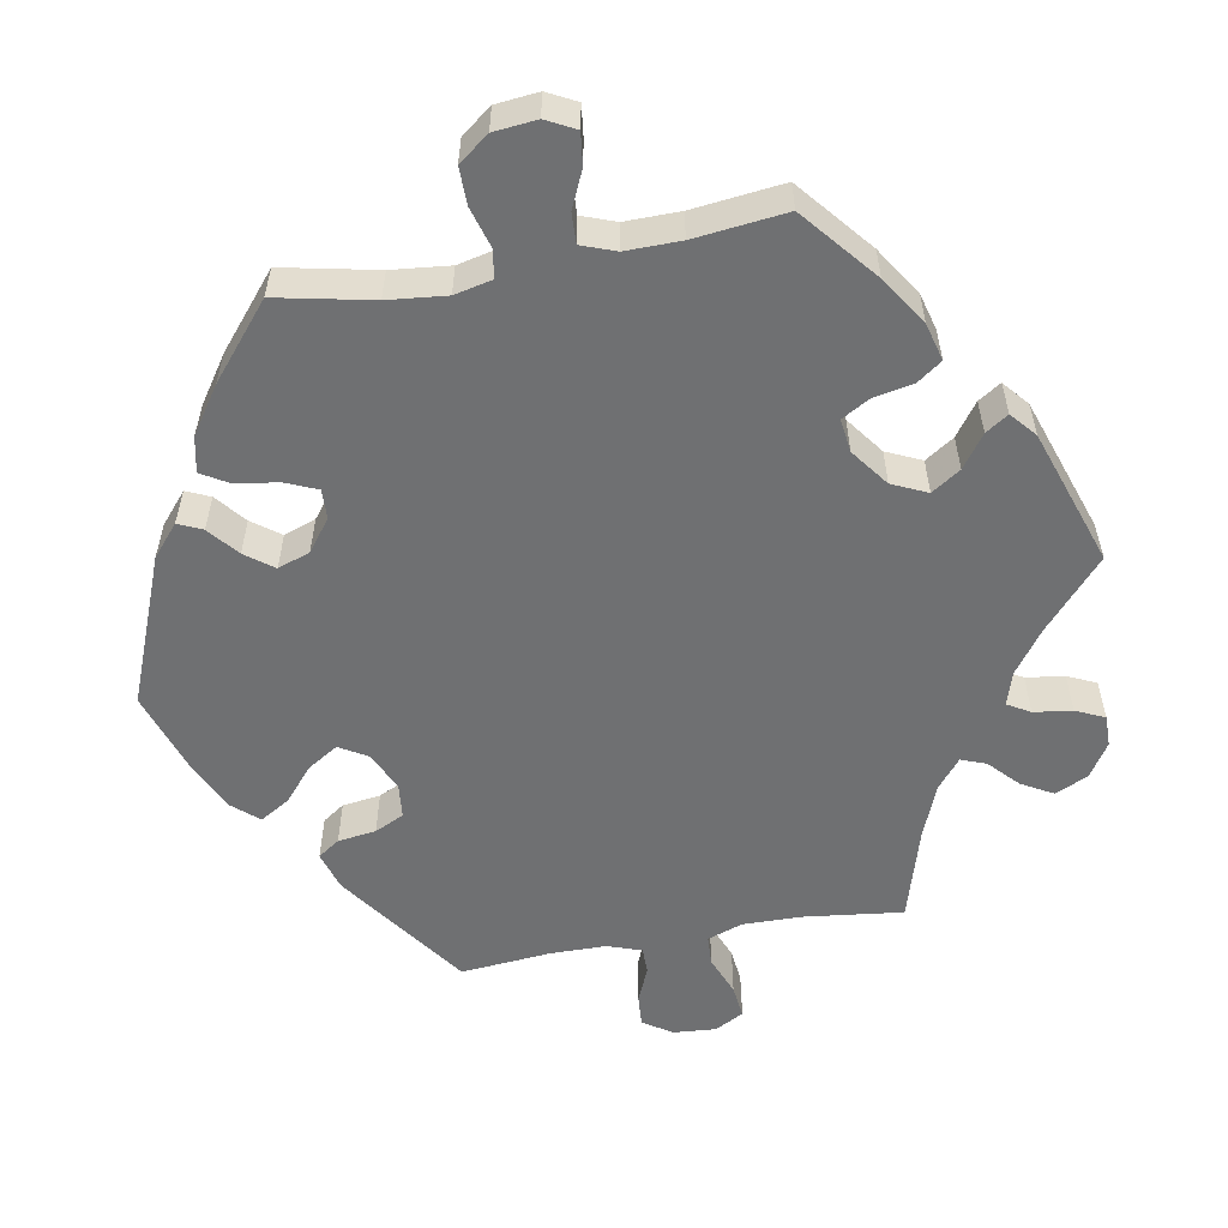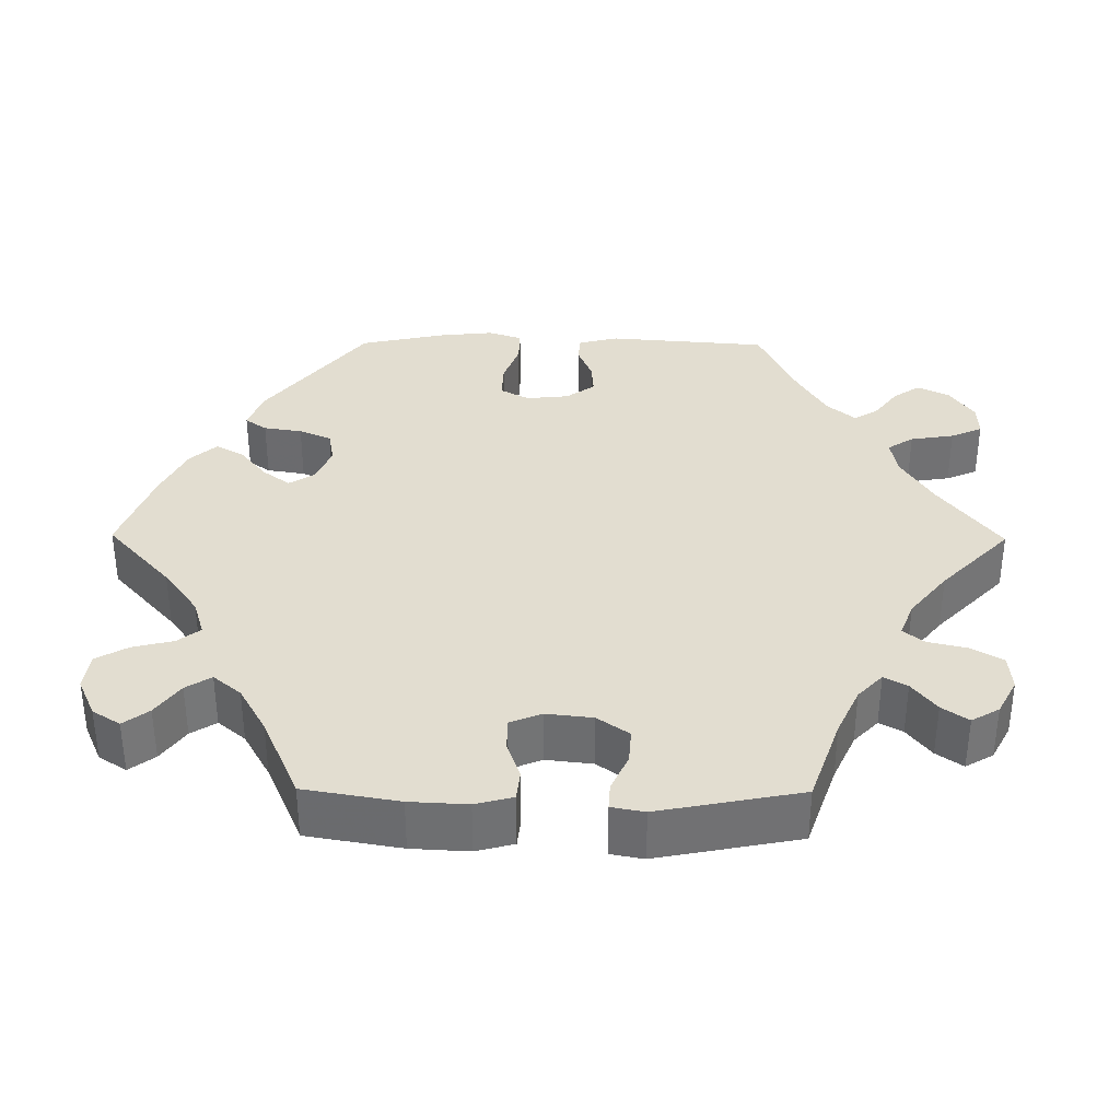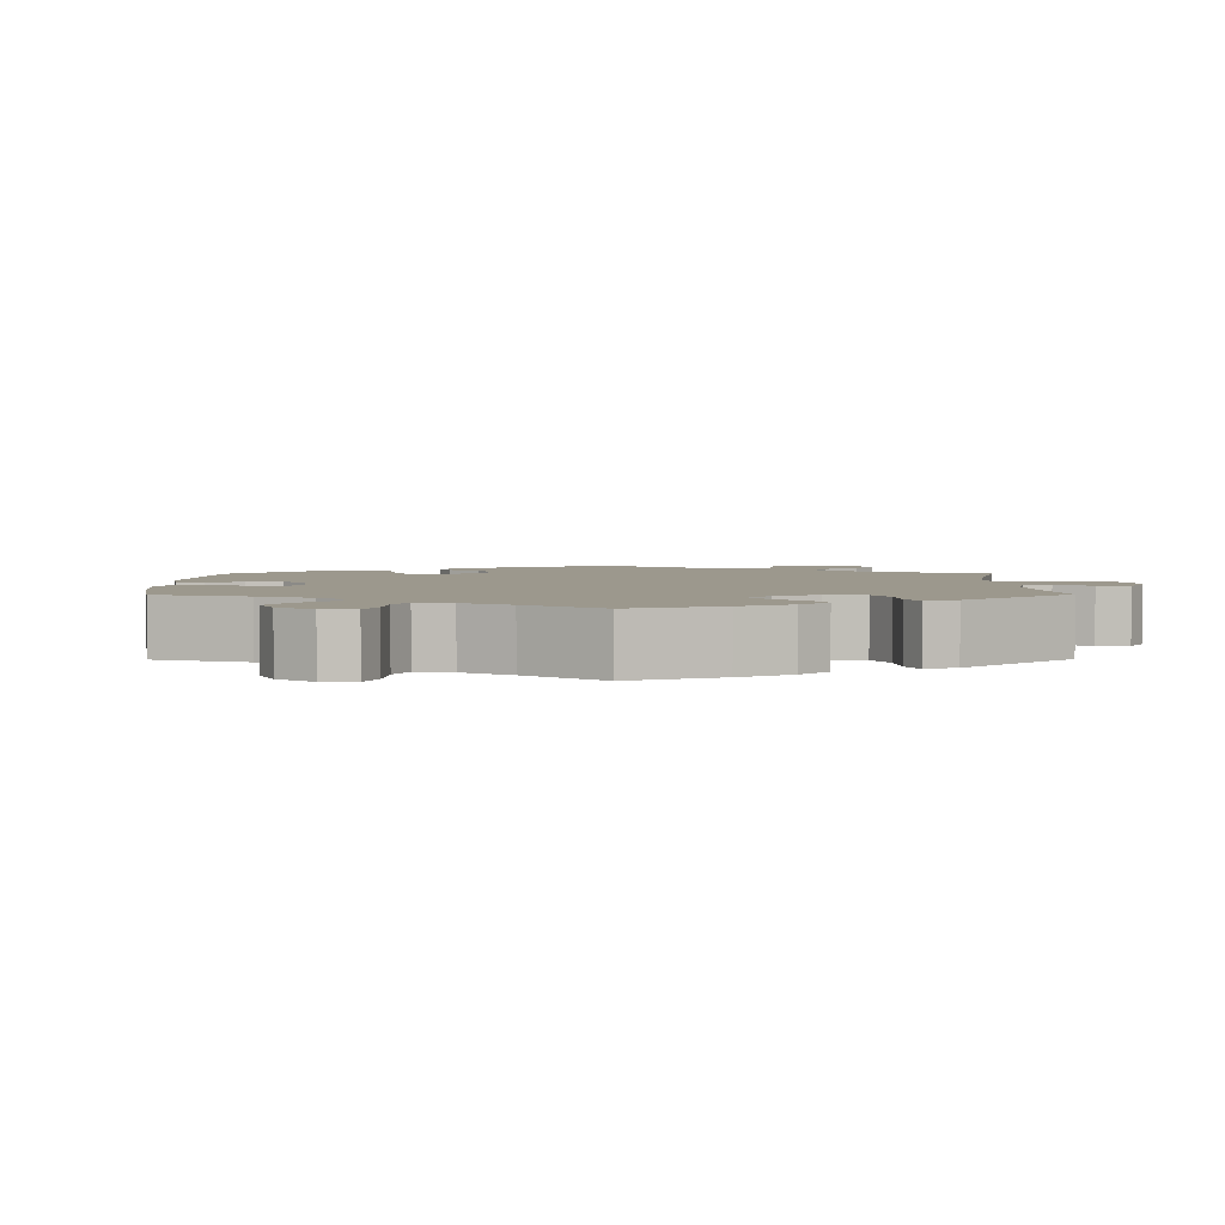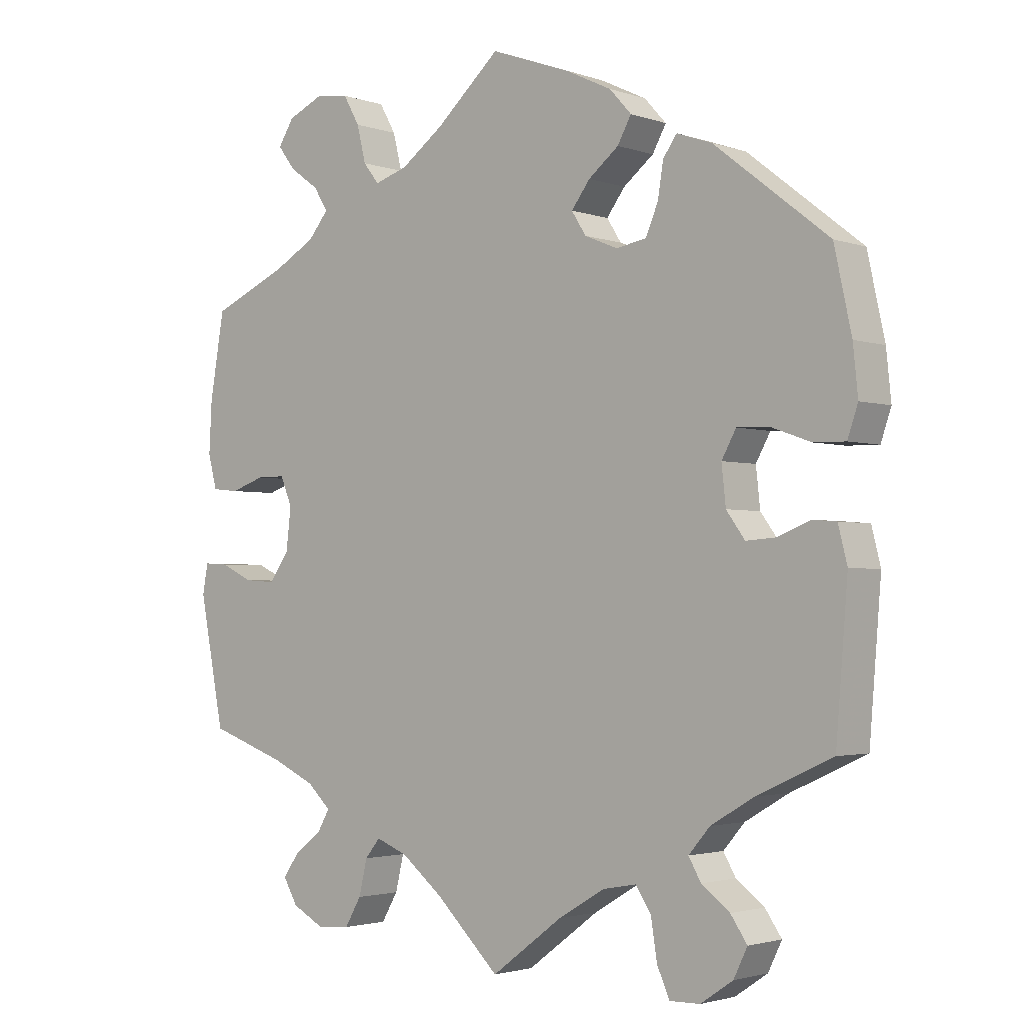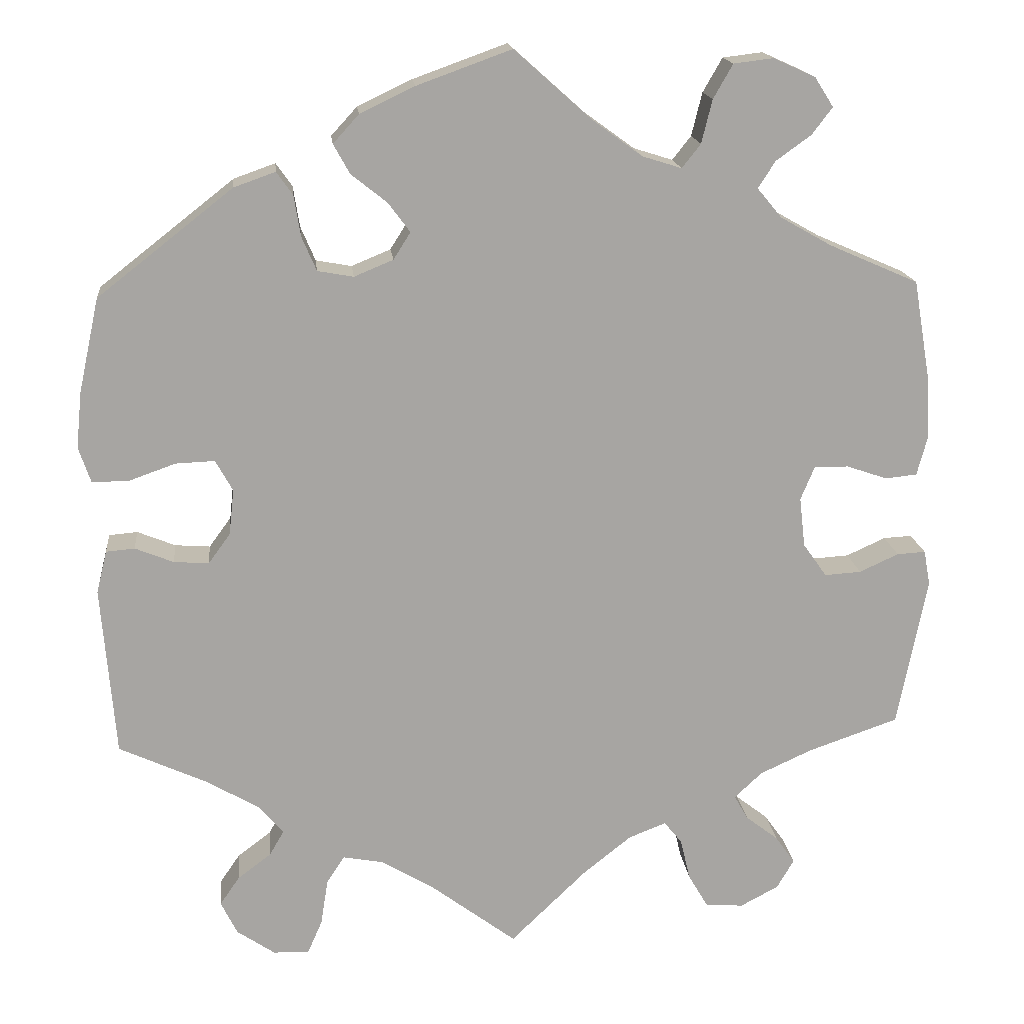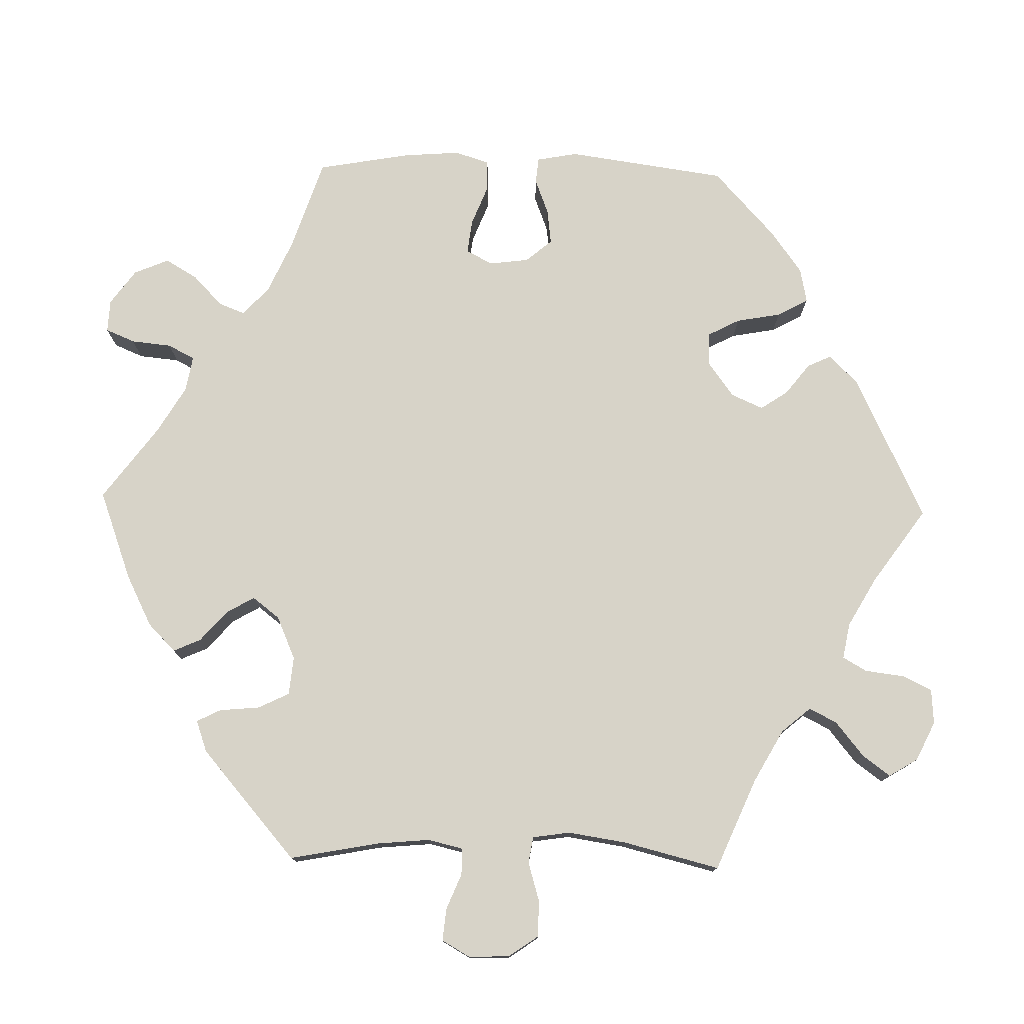
<metadata>
{"format":"obj","ext":"obj","renderer":"f3d","projection":"perspective","resolution":1024,"background":"white","views":[{"elev":-54.9,"azim":40.3,"up":"+Y"},{"elev":35.1,"azim":90.5,"up":"+Y"},{"elev":3.1,"azim":59.5,"up":"+Y"},{"elev":-2.4,"azim":-139.7,"up":"+Z"},{"elev":16.5,"azim":-5.8,"up":"+Z"},{"elev":76.6,"azim":151.3,"up":"+Y"}]}
</metadata>
<code>
v -0.517 0.07 -0.08
v -0.504 0.07 -0.028
v -0.469 0.07 -0.025
v -0.422 0.07 -0.044
v -0.379 0.07 -0.047
v -0.352 0.07 -0.01
v -0.346 0.07 0.046
v -0.367 0.07 0.084
v -0.415 0.07 0.082
v -0.471 0.07 0.062
v -0.517 0.07 0.061
v -0.532 0.07 0.105
v -0.525 0.07 0.174
v -0.5 0.07 0.289
v -0.334 0.07 0.419
v -0.283 0.07 0.437
v -0.263 0.07 0.409
v -0.255 0.07 0.359
v -0.237 0.07 0.317
v -0.193 0.07 0.309
v -0.145 0.07 0.329
v -0.124 0.07 0.362
v -0.151 0.07 0.398
v -0.195 0.07 0.433
v -0.215 0.07 0.469
v -0.183 0.07 0.504
v -0.116 0.07 0.536
v 0 0.07 0.578
v 0.094 0.07 0.494
v 0.156 0.07 0.449
v 0.204 0.07 0.434
v 0.227 0.07 0.463
v 0.24 0.07 0.516
v 0.264 0.07 0.558
v 0.313 0.07 0.564
v 0.364 0.07 0.541
v 0.387 0.07 0.505
v 0.362 0.07 0.472
v 0.319 0.07 0.441
v 0.298 0.07 0.408
v 0.328 0.07 0.372
v 0.39 0.07 0.337
v 0.5 0.07 0.289
v 0.521 0.07 0.166
v 0.525 0.07 0.091
v 0.512 0.07 0.042
v 0.473 0.07 0.038
v 0.423 0.07 0.055
v 0.381 0.07 0.055
v 0.364 0.07 0.014
v 0.371 0.07 -0.047
v 0.4 0.07 -0.088
v 0.445 0.07 -0.085
v 0.493 0.07 -0.063
v 0.528 0.07 -0.061
v 0.536 0.07 -0.104
v 0.5 0.07 -0.289
v 0.388 0.07 -0.328
v 0.325 0.07 -0.357
v 0.291 0.07 -0.389
v 0.308 0.07 -0.419
v 0.348 0.07 -0.45
v 0.372 0.07 -0.484
v 0.351 0.07 -0.52
v 0.304 0.07 -0.545
v 0.257 0.07 -0.541
v 0.233 0.07 -0.5
v 0.221 0.07 -0.449
v 0.199 0.07 -0.422
v 0.153 0.07 -0.44
v 0.093 0.07 -0.488
v 0 0.07 -0.578
v -0.104 0.07 -0.5
v -0.171 0.07 -0.46
v -0.22 0.07 -0.451
v -0.242 0.07 -0.485
v -0.251 0.07 -0.542
v -0.269 0.07 -0.583
v -0.313 0.07 -0.582
v -0.36 0.07 -0.55
v -0.38 0.07 -0.509
v -0.356 0.07 -0.474
v -0.315 0.07 -0.443
v -0.297 0.07 -0.412
v -0.328 0.07 -0.376
v -0.391 0.07 -0.339
v -0.5 0.07 -0.289
v -0.517 0 -0.08
v -0.504 0 -0.028
v -0.469 0 -0.025
v -0.422 0 -0.044
v -0.379 0 -0.047
v -0.352 0 -0.01
v -0.346 0 0.046
v -0.367 0 0.084
v -0.415 0 0.082
v -0.471 0 0.062
v -0.517 0 0.061
v -0.532 0 0.105
v -0.525 0 0.174
v -0.5 0 0.289
v -0.334 0 0.419
v -0.283 0 0.437
v -0.263 0 0.409
v -0.255 0 0.359
v -0.237 0 0.317
v -0.193 0 0.309
v -0.145 0 0.329
v -0.124 0 0.362
v -0.151 0 0.398
v -0.195 0 0.433
v -0.215 0 0.469
v -0.183 0 0.504
v -0.116 0 0.536
v 0 0 0.578
v 0.094 0 0.494
v 0.156 0 0.449
v 0.204 0 0.434
v 0.227 0 0.463
v 0.24 0 0.516
v 0.264 0 0.558
v 0.313 0 0.564
v 0.364 0 0.541
v 0.387 0 0.505
v 0.362 0 0.472
v 0.319 0 0.441
v 0.298 0 0.408
v 0.328 0 0.372
v 0.39 0 0.337
v 0.5 0 0.289
v 0.521 0 0.166
v 0.525 0 0.091
v 0.512 0 0.042
v 0.473 0 0.038
v 0.423 0 0.055
v 0.381 0 0.055
v 0.364 0 0.014
v 0.371 0 -0.047
v 0.4 0 -0.088
v 0.445 0 -0.085
v 0.493 0 -0.063
v 0.528 0 -0.061
v 0.536 0 -0.104
v 0.5 0 -0.289
v 0.388 0 -0.328
v 0.325 0 -0.357
v 0.291 0 -0.389
v 0.308 0 -0.419
v 0.348 0 -0.45
v 0.372 0 -0.484
v 0.351 0 -0.52
v 0.304 0 -0.545
v 0.257 0 -0.541
v 0.233 0 -0.5
v 0.221 0 -0.449
v 0.199 0 -0.422
v 0.153 0 -0.44
v 0.093 0 -0.488
v 0 0 -0.578
v -0.104 0 -0.5
v -0.171 0 -0.46
v -0.22 0 -0.451
v -0.242 0 -0.485
v -0.251 0 -0.542
v -0.269 0 -0.583
v -0.313 0 -0.582
v -0.36 0 -0.55
v -0.38 0 -0.509
v -0.356 0 -0.474
v -0.315 0 -0.443
v -0.297 0 -0.412
v -0.328 0 -0.376
v -0.391 0 -0.339
v -0.5 0 -0.289
f 86 87 1 2
f 85 86 2 3
f 84 85 3 4
f 80 81 82 83
f 80 83 84
f 79 80 84
f 76 77 78 79
f 75 76 79 84
f 74 75 84 4
f 71 72 73
f 70 71 73 74
f 69 70 74 4
f 65 66 67 68
f 65 68 69
f 64 65 69
f 61 62 63 64
f 60 61 64 69
f 59 60 69 4
f 55 56 57 58
f 53 54 55 58
f 52 53 58 59
f 51 52 59
f 50 51 59
f 45 46 47 48
f 45 48 49
f 42 43 44 45
f 41 42 45 49
f 40 41 49 50
f 36 37 38 39
f 36 39 40
f 35 36 40
f 32 33 34 35
f 31 32 35 40
f 26 27 28 29
f 26 29 30
f 23 24 25 26
f 22 23 26 30
f 21 22 30 31
f 15 16 17 18
f 15 18 19
f 14 15 19
f 13 14 19 20
f 9 10 11 12
f 8 9 12 13
f 59 4 5
f 59 5 6
f 50 59 6 7
f 40 50 7 8
f 20 21 31 40
f 8 13 20 40
f 89 88 174 173
f 90 89 173 172
f 91 90 172 171
f 170 169 168 167
f 171 170 167
f 171 167 166
f 166 165 164 163
f 171 166 163 162
f 91 171 162 161
f 160 159 158
f 161 160 158 157
f 91 161 157 156
f 155 154 153 152
f 156 155 152
f 156 152 151
f 151 150 149 148
f 156 151 148 147
f 91 156 147 146
f 145 144 143 142
f 145 142 141 140
f 146 145 140 139
f 146 139 138
f 146 138 137
f 135 134 133 132
f 136 135 132
f 132 131 130 129
f 136 132 129 128
f 137 136 128 127
f 126 125 124 123
f 127 126 123
f 127 123 122
f 122 121 120 119
f 127 122 119 118
f 116 115 114 113
f 117 116 113
f 113 112 111 110
f 117 113 110 109
f 118 117 109 108
f 105 104 103 102
f 106 105 102
f 106 102 101
f 107 106 101 100
f 99 98 97 96
f 100 99 96 95
f 92 91 146
f 93 92 146
f 94 93 146 137
f 95 94 137 127
f 127 118 108 107
f 127 107 100 95
f 1 88 89 2
f 2 89 90 3
f 3 90 91 4
f 4 91 92 5
f 5 92 93 6
f 6 93 94 7
f 7 94 95 8
f 8 95 96 9
f 9 96 97 10
f 10 97 98 11
f 11 98 99 12
f 12 99 100 13
f 13 100 101 14
f 14 101 102 15
f 15 102 103 16
f 16 103 104 17
f 17 104 105 18
f 18 105 106 19
f 19 106 107 20
f 20 107 108 21
f 21 108 109 22
f 22 109 110 23
f 23 110 111 24
f 24 111 112 25
f 25 112 113 26
f 26 113 114 27
f 27 114 115 28
f 28 115 116 29
f 29 116 117 30
f 30 117 118 31
f 31 118 119 32
f 32 119 120 33
f 33 120 121 34
f 34 121 122 35
f 35 122 123 36
f 36 123 124 37
f 37 124 125 38
f 38 125 126 39
f 39 126 127 40
f 40 127 128 41
f 41 128 129 42
f 42 129 130 43
f 43 130 131 44
f 44 131 132 45
f 45 132 133 46
f 46 133 134 47
f 47 134 135 48
f 48 135 136 49
f 49 136 137 50
f 50 137 138 51
f 51 138 139 52
f 52 139 140 53
f 53 140 141 54
f 54 141 142 55
f 55 142 143 56
f 56 143 144 57
f 57 144 145 58
f 58 145 146 59
f 59 146 147 60
f 60 147 148 61
f 61 148 149 62
f 62 149 150 63
f 63 150 151 64
f 64 151 152 65
f 65 152 153 66
f 66 153 154 67
f 67 154 155 68
f 68 155 156 69
f 69 156 157 70
f 70 157 158 71
f 71 158 159 72
f 72 159 160 73
f 73 160 161 74
f 74 161 162 75
f 75 162 163 76
f 76 163 164 77
f 77 164 165 78
f 78 165 166 79
f 79 166 167 80
f 80 167 168 81
f 81 168 169 82
f 82 169 170 83
f 83 170 171 84
f 84 171 172 85
f 85 172 173 86
f 86 173 174 87
f 87 174 88 1

</code>
